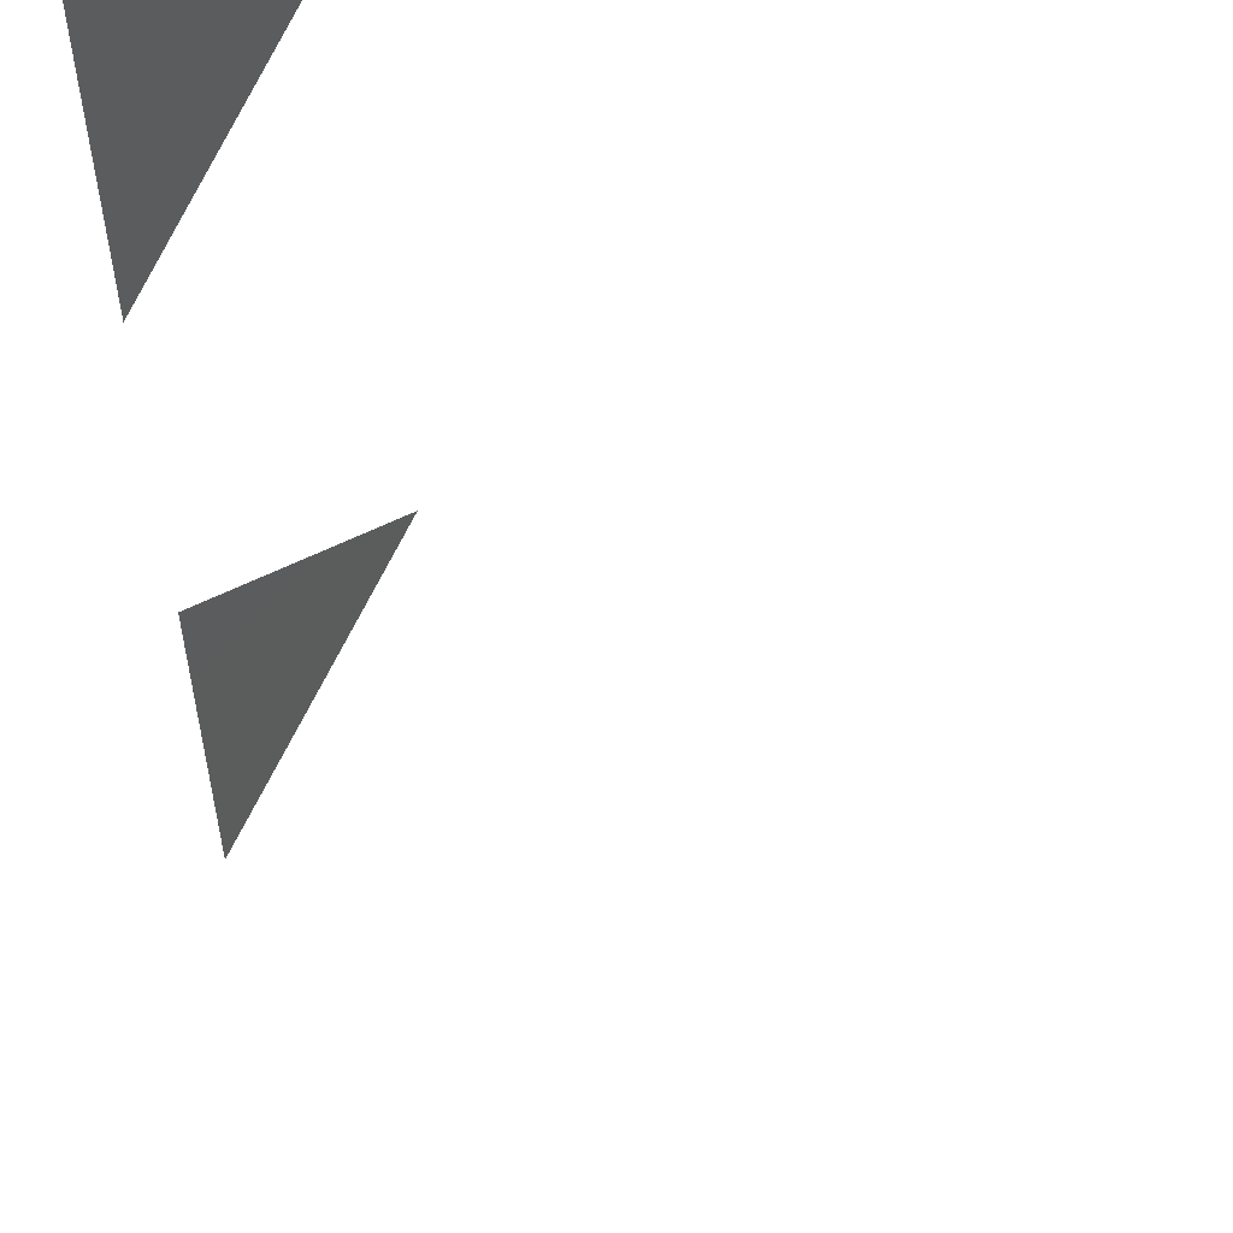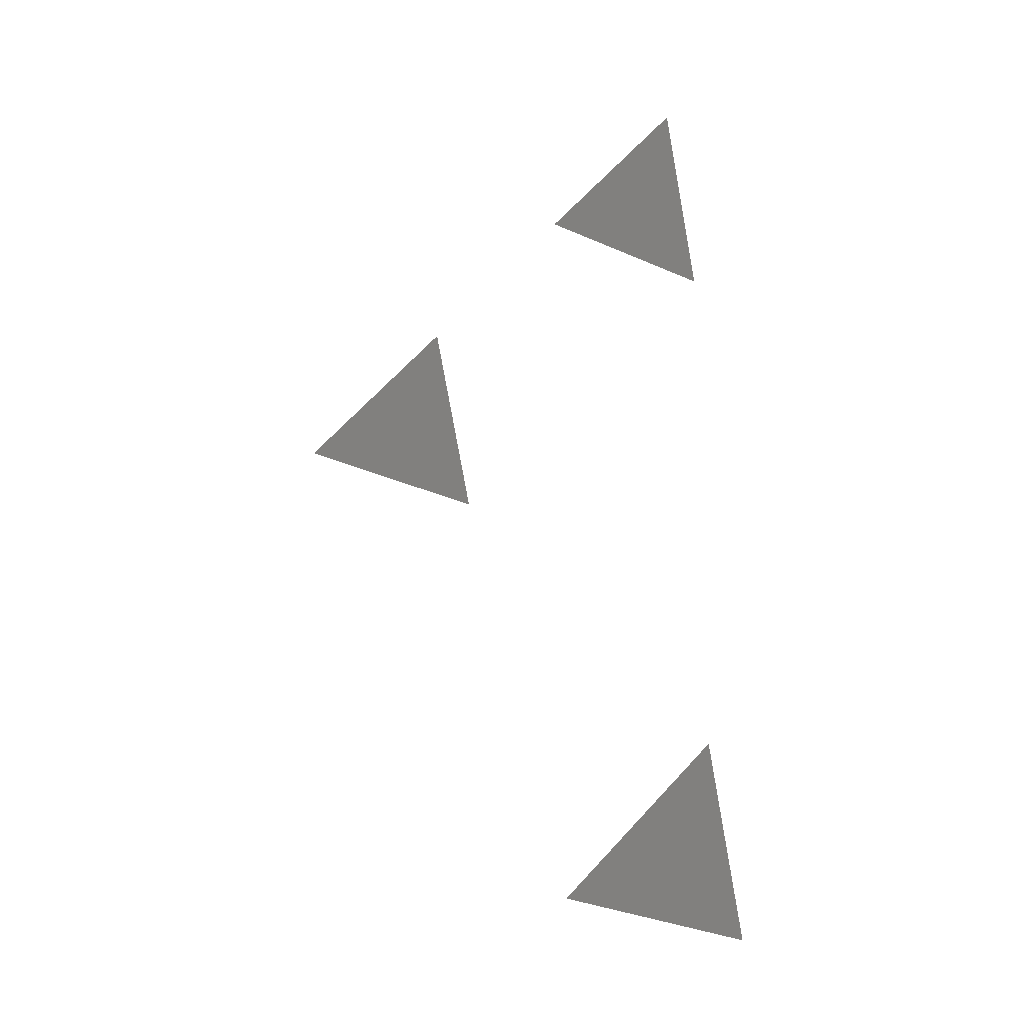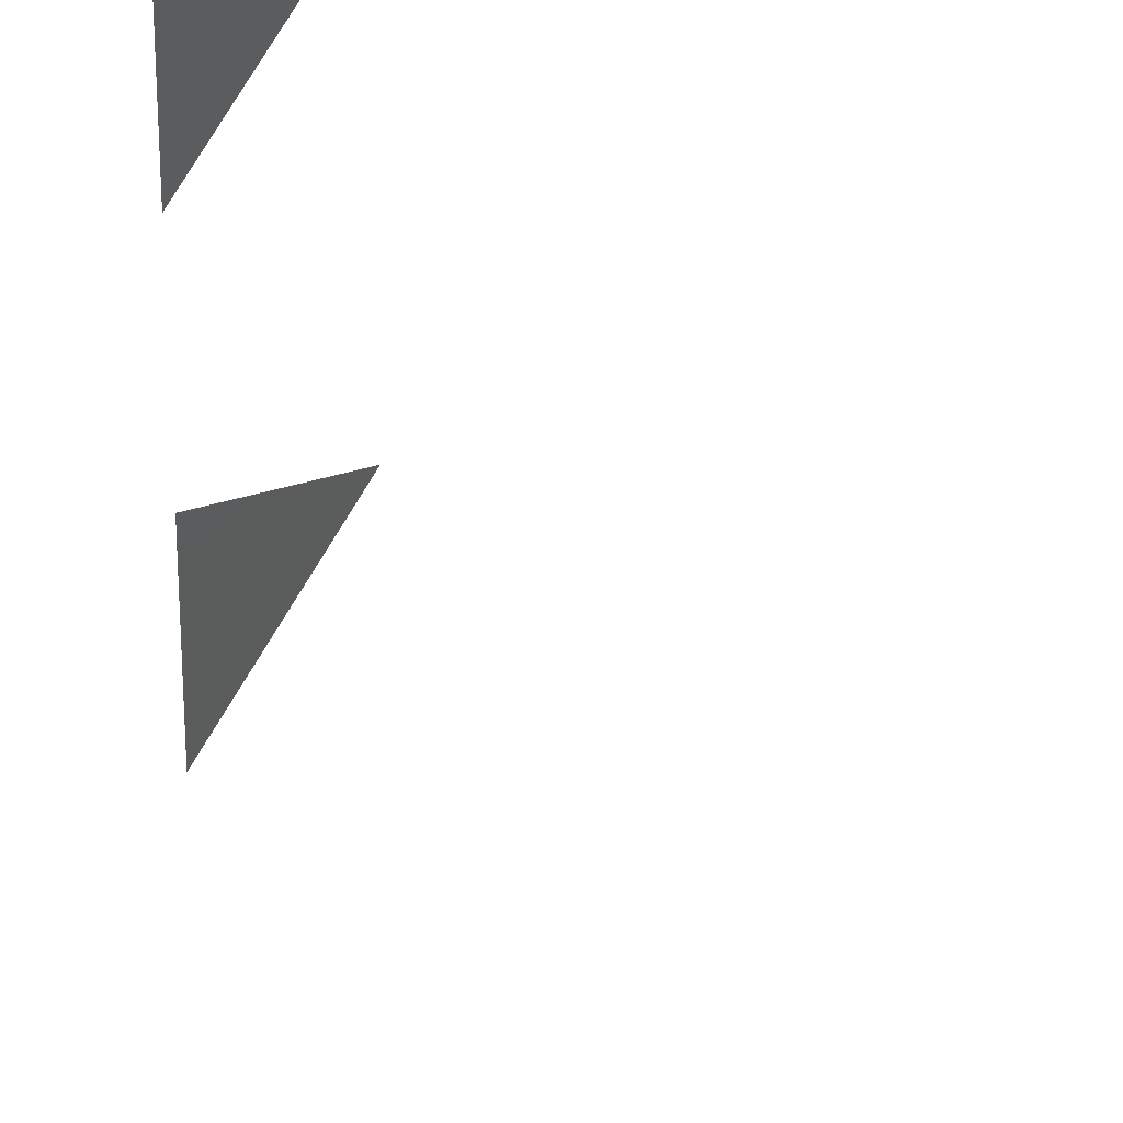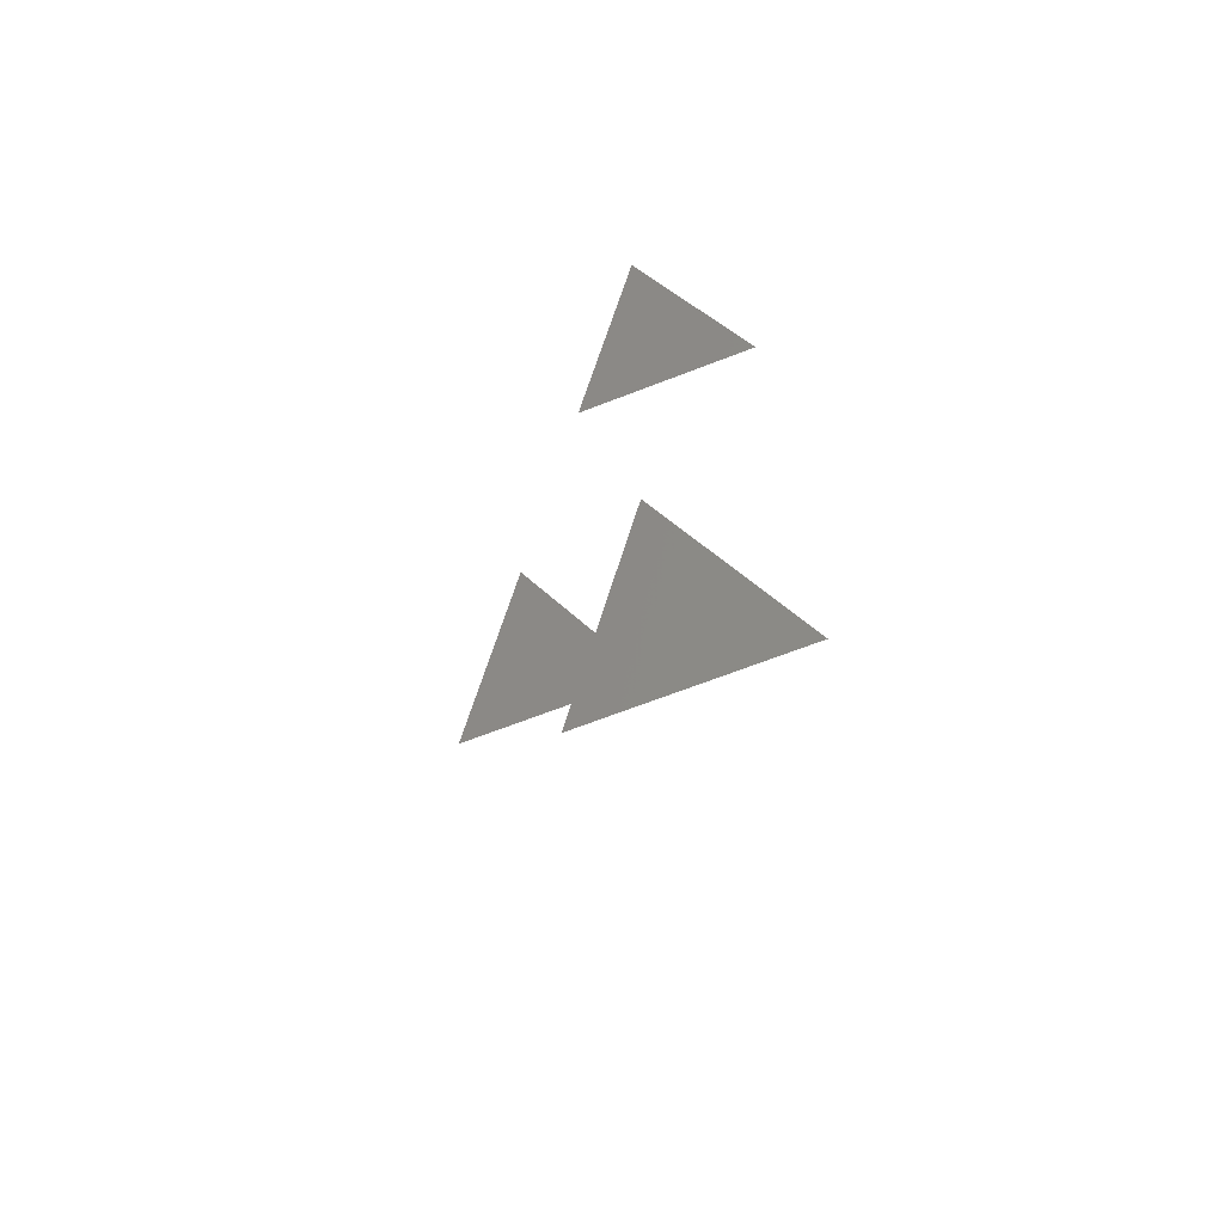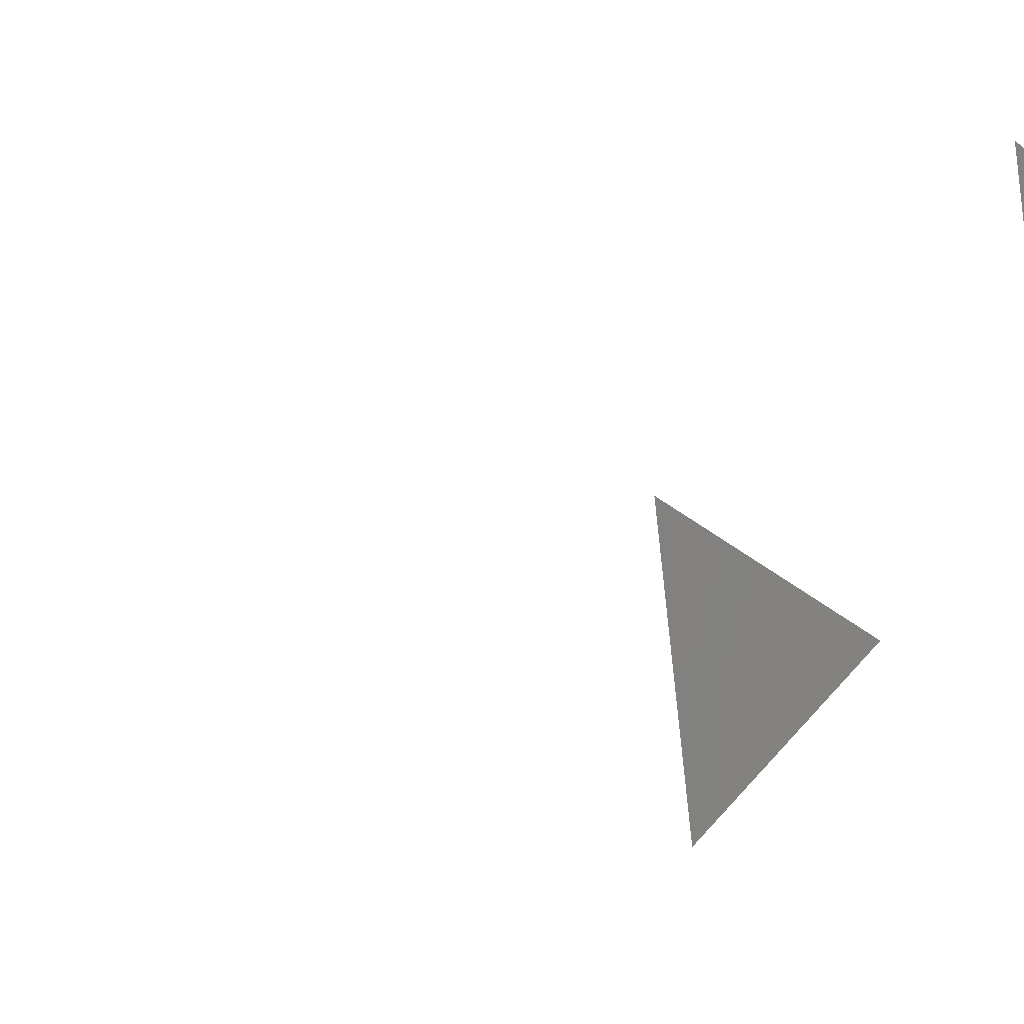
<metadata>
{"format":"stl","ext":"stl","renderer":"f3d","projection":"perspective","resolution":1024,"background":"white","views":[{"elev":-38.3,"azim":-132.9,"up":"+Z"},{"elev":-34.8,"azim":-165.2,"up":"+Y"},{"elev":-44.2,"azim":-137.3,"up":"+Z"},{"elev":-69.5,"azim":-114.0,"up":"+Y"},{"elev":44.3,"azim":81.3,"up":"+Z"}]}
</metadata>
<code>
# stl→obj: 9 verts, 3 faces
v 2.5 3 0
v 2 3.5 0
v 2 3 0.5
v 3.5 2 0
v 3 2.5 0
v 3 2 0.5
v 2.5 0 0
v 2 0.5 0
v 2 0 0.5
f 1 2 3
f 4 5 6
f 7 8 9

</code>
